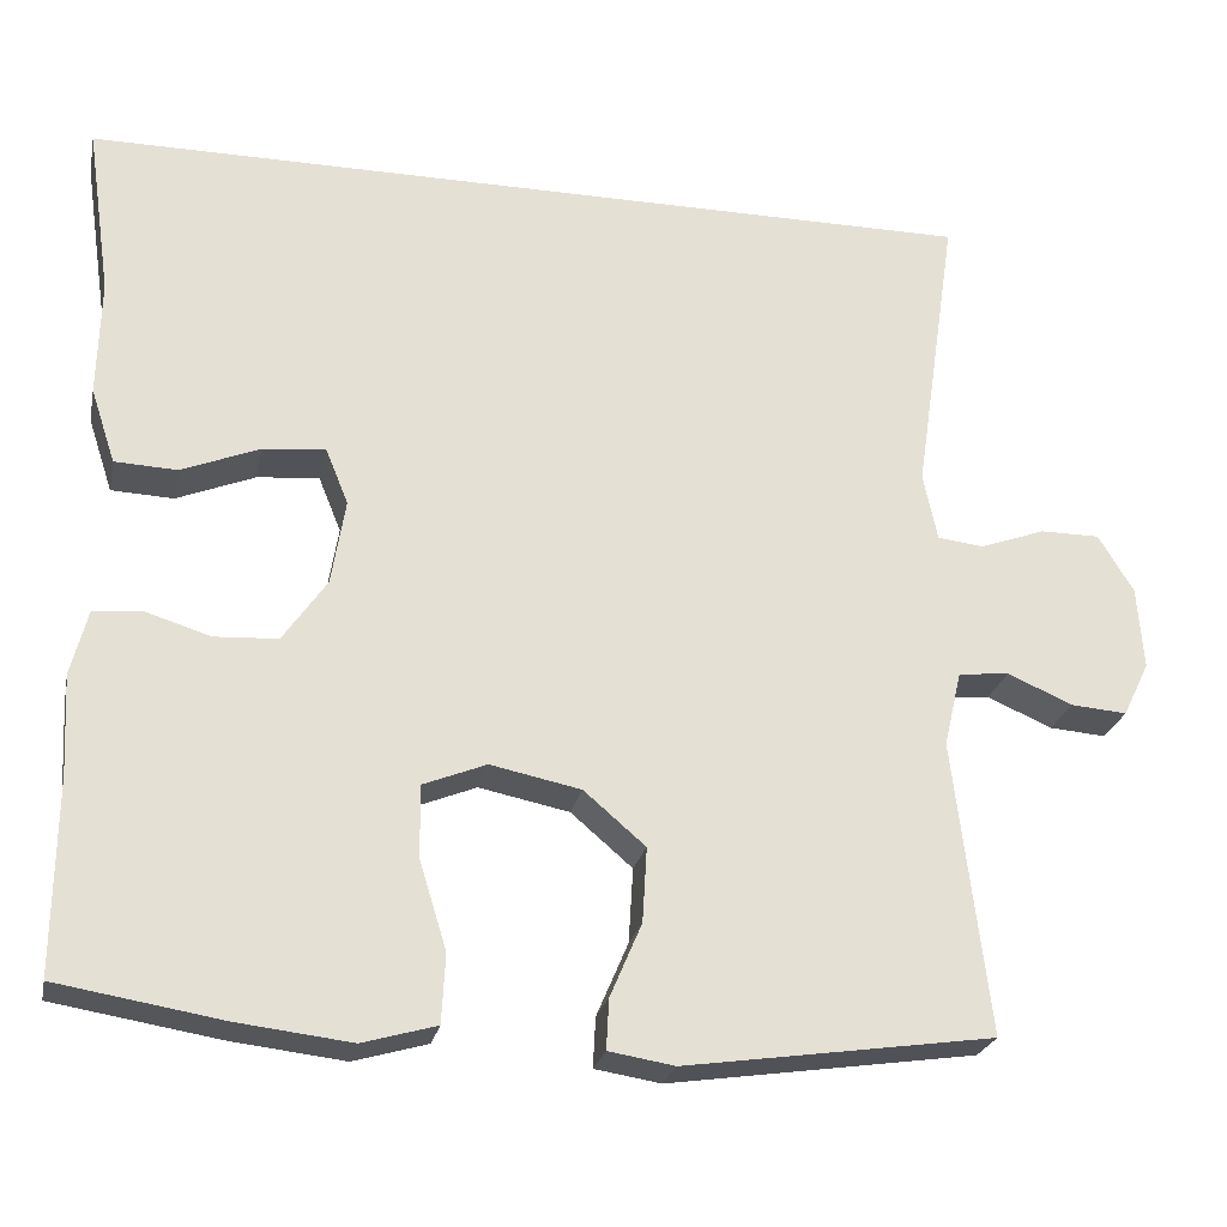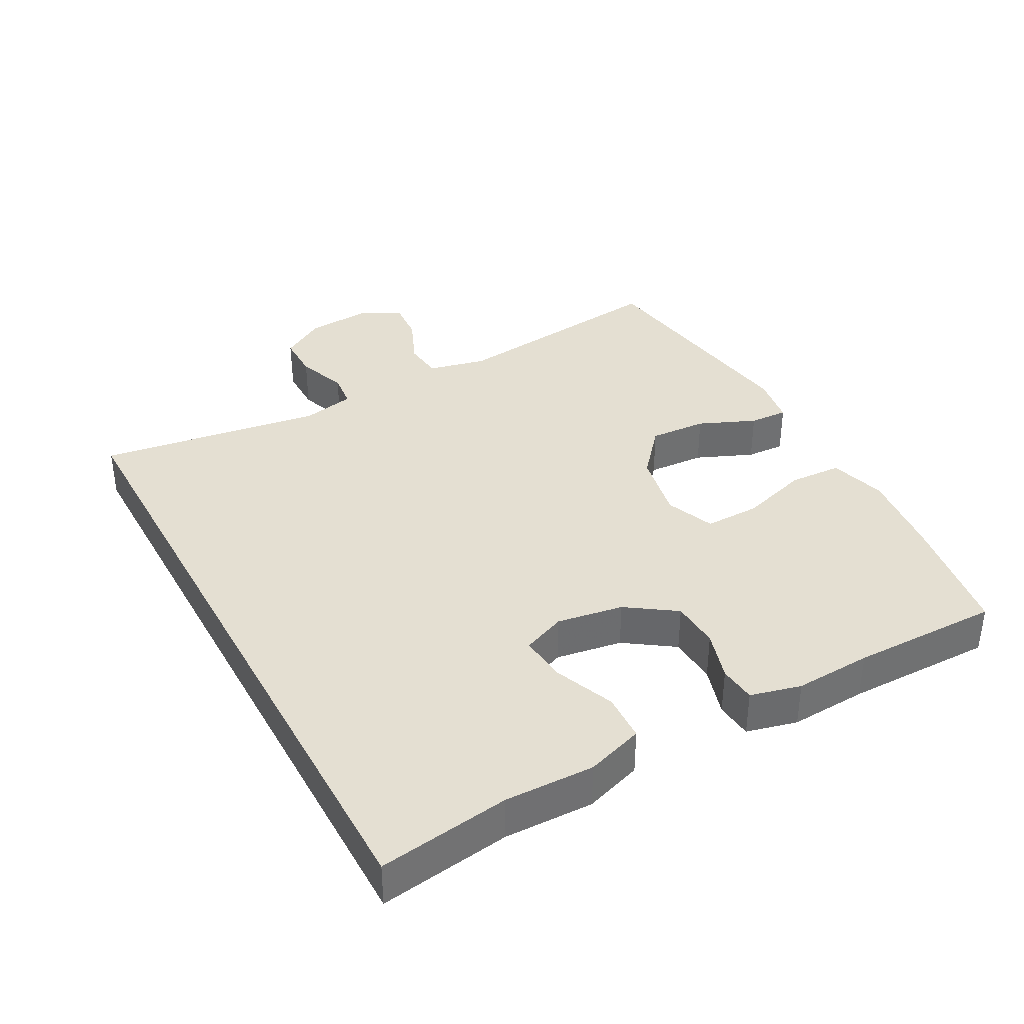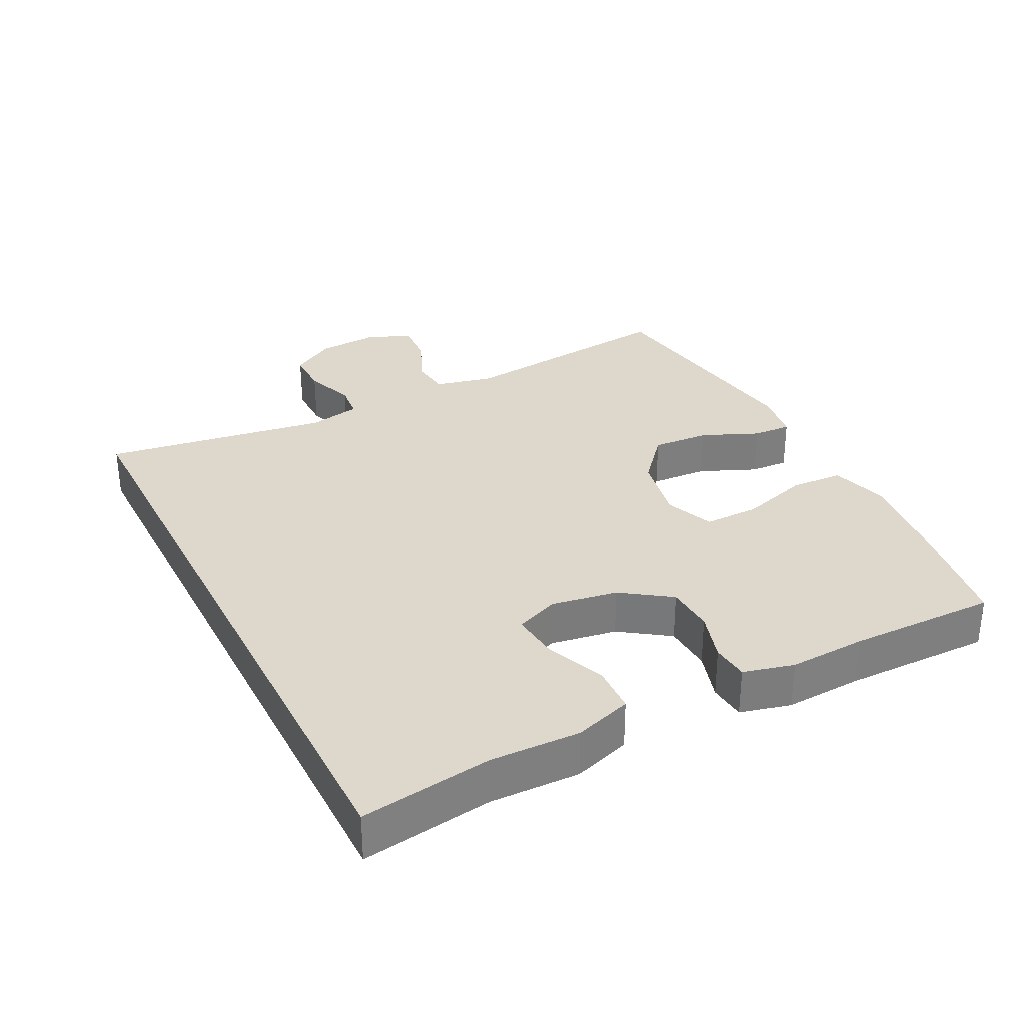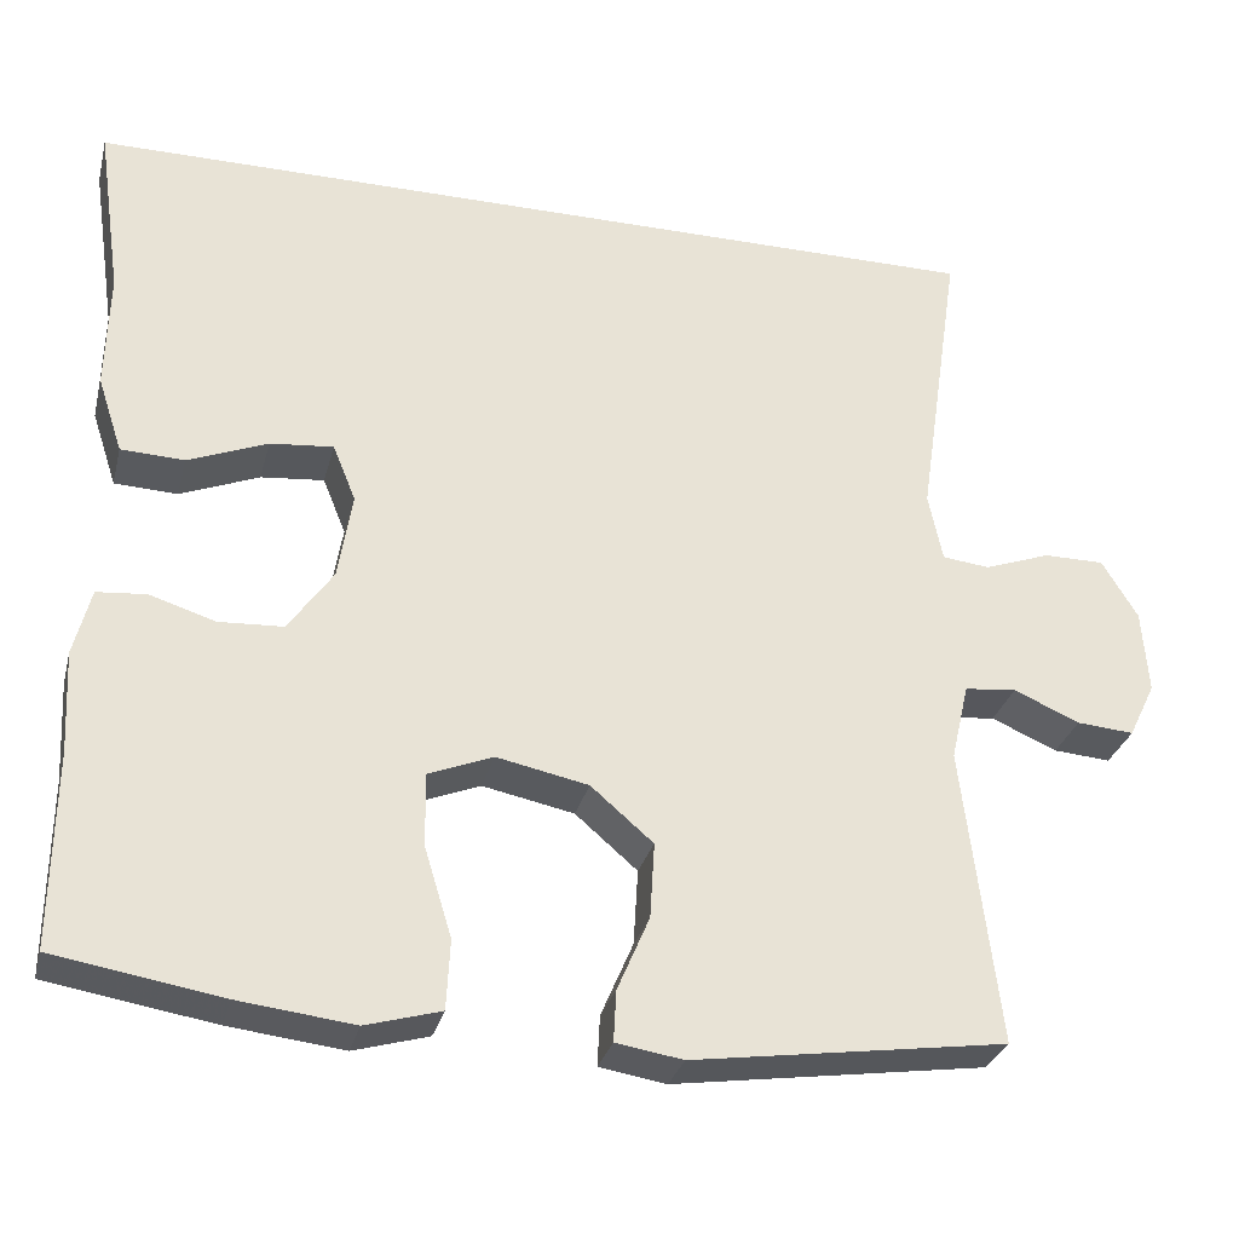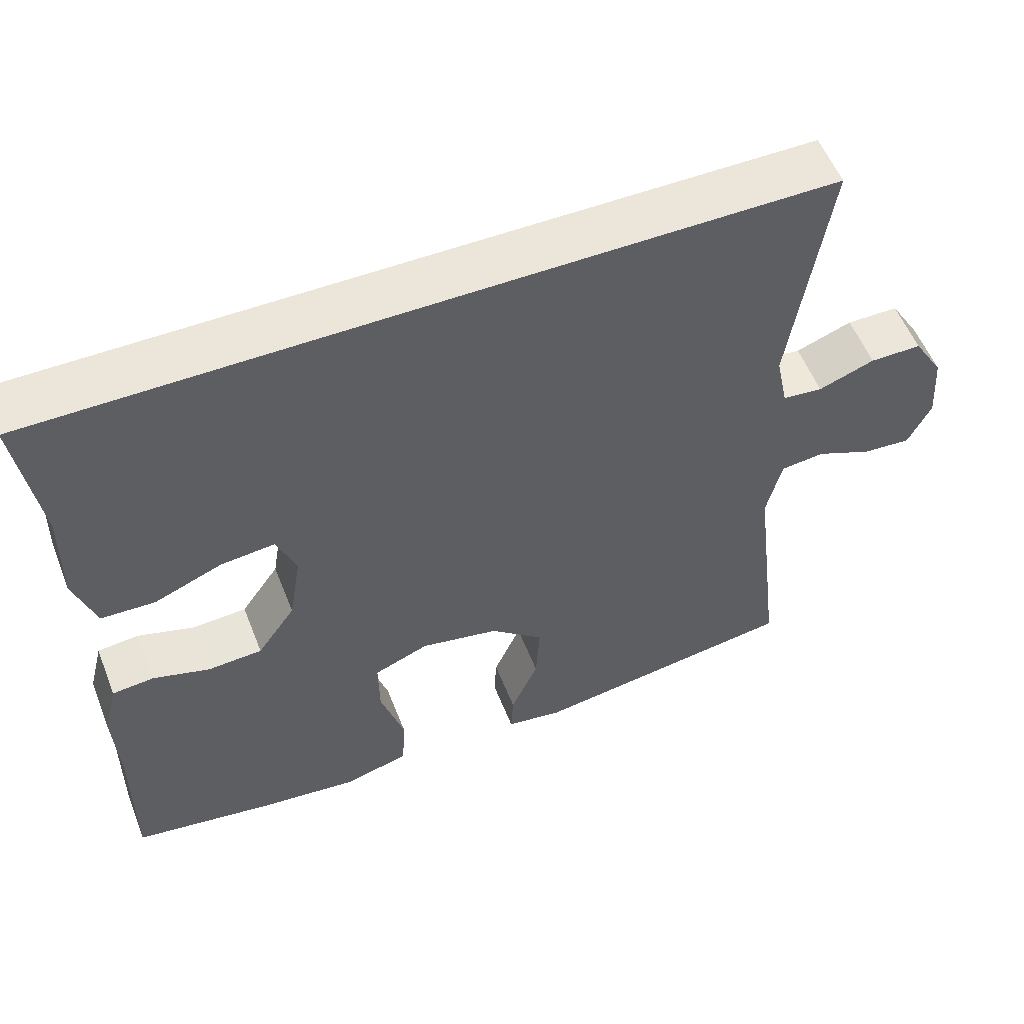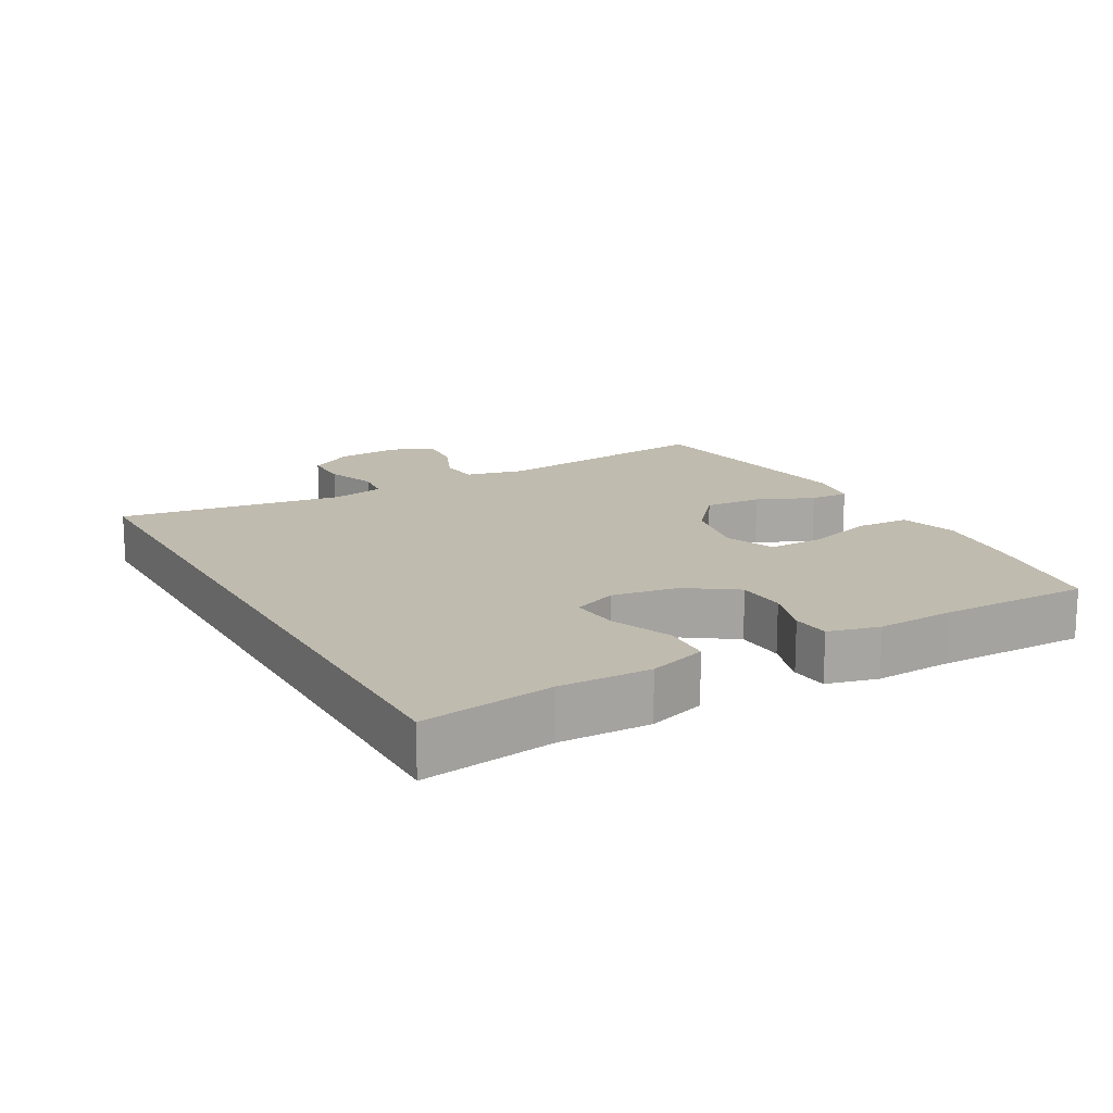
<metadata>
{"format":"obj","ext":"obj","renderer":"f3d","projection":"perspective","resolution":1024,"background":"white","views":[{"elev":-24.6,"azim":168.2,"up":"+Z"},{"elev":37.1,"azim":61.4,"up":"+Y"},{"elev":31.5,"azim":63.1,"up":"+Y"},{"elev":-30.0,"azim":166.0,"up":"+Z"},{"elev":55.6,"azim":158.6,"up":"+Z"},{"elev":15.9,"azim":60.7,"up":"+Y"}]}
</metadata>
<code>
v 0.5 0.07 -0.5
v 0.312 0.07 -0.531
v 0.183 0.07 -0.546
v 0.099 0.07 -0.522
v 0.095 0.07 -0.444
v 0.126 0.07 -0.343
v 0.127 0.07 -0.261
v 0.055 0.07 -0.232
v -0.048 0.07 -0.253
v -0.118 0.07 -0.313
v -0.113 0.07 -0.398
v -0.077 0.07 -0.482
v -0.074 0.07 -0.539
v -0.149 0.07 -0.551
v -0.5 0.07 -0.5
v -0.46 0.07 -0.166
v -0.48 0.07 -0.08
v -0.538 0.07 -0.074
v -0.612 0.07 -0.106
v -0.676 0.07 -0.111
v -0.706 0.07 -0.049
v -0.699 0.07 0.045
v -0.659 0.07 0.111
v -0.591 0.07 0.111
v -0.517 0.07 0.084
v -0.464 0.07 0.09
v -0.448 0.07 0.167
v -0.497 0.07 0.5
v 0.528 0.07 0.5
v 0.5 0.07 0.306
v 0.503 0.07 0.173
v 0.475 0.07 0.088
v 0.404 0.07 0.085
v 0.315 0.07 0.121
v 0.244 0.07 0.128
v 0.218 0.07 0.064
v 0.234 0.07 -0.034
v 0.284 0.07 -0.106
v 0.356 0.07 -0.11
v 0.43 0.07 -0.087
v 0.485 0.07 -0.092
v 0.504 0.07 -0.167
v 0.498 0.07 -0.281
v 0.5 0 -0.5
v 0.312 0 -0.531
v 0.183 0 -0.546
v 0.099 0 -0.522
v 0.095 0 -0.444
v 0.126 0 -0.343
v 0.127 0 -0.261
v 0.055 0 -0.232
v -0.048 0 -0.253
v -0.118 0 -0.313
v -0.113 0 -0.398
v -0.077 0 -0.482
v -0.074 0 -0.539
v -0.149 0 -0.551
v -0.5 0 -0.5
v -0.46 0 -0.166
v -0.48 0 -0.08
v -0.538 0 -0.074
v -0.612 0 -0.106
v -0.676 0 -0.111
v -0.706 0 -0.049
v -0.699 0 0.045
v -0.659 0 0.111
v -0.591 0 0.111
v -0.517 0 0.084
v -0.464 0 0.09
v -0.448 0 0.167
v -0.497 0 0.5
v 0.528 0 0.5
v 0.5 0 0.306
v 0.503 0 0.173
v 0.475 0 0.088
v 0.404 0 0.085
v 0.315 0 0.121
v 0.244 0 0.128
v 0.218 0 0.064
v 0.234 0 -0.034
v 0.284 0 -0.106
v 0.356 0 -0.11
v 0.43 0 -0.087
v 0.485 0 -0.092
v 0.504 0 -0.167
v 0.498 0 -0.281
f 41 42 43
f 40 41 43
f 39 40 43
f 4 5 6
f 3 4 6
f 2 3 6
f 1 2 6
f 43 1 6
f 39 43 6
f 38 39 6
f 37 38 6 7
f 36 37 7 8
f 35 36 8 9
f 32 33 34
f 31 32 34
f 30 31 34
f 30 34 35
f 29 30 35
f 28 29 35
f 27 28 35
f 35 9 10
f 27 35 10
f 26 27 10
f 23 24 25
f 22 23 25
f 21 22 25
f 20 21 25
f 19 20 25
f 18 19 25
f 17 18 25 26
f 26 10 11
f 17 26 11
f 16 17 11
f 14 15 16
f 13 14 16
f 12 13 16
f 11 12 16
f 86 85 84
f 86 84 83
f 86 83 82
f 49 48 47
f 49 47 46
f 49 46 45
f 49 45 44
f 49 44 86
f 49 86 82
f 49 82 81
f 50 49 81 80
f 51 50 80 79
f 52 51 79 78
f 77 76 75
f 77 75 74
f 77 74 73
f 78 77 73
f 78 73 72
f 78 72 71
f 78 71 70
f 53 52 78
f 53 78 70
f 53 70 69
f 68 67 66
f 68 66 65
f 68 65 64
f 68 64 63
f 68 63 62
f 68 62 61
f 69 68 61 60
f 54 53 69
f 54 69 60
f 54 60 59
f 59 58 57
f 59 57 56
f 59 56 55
f 59 55 54
f 1 44 45 2
f 2 45 46 3
f 3 46 47 4
f 4 47 48 5
f 5 48 49 6
f 6 49 50 7
f 7 50 51 8
f 8 51 52 9
f 9 52 53 10
f 10 53 54 11
f 11 54 55 12
f 12 55 56 13
f 13 56 57 14
f 14 57 58 15
f 15 58 59 16
f 16 59 60 17
f 17 60 61 18
f 18 61 62 19
f 19 62 63 20
f 20 63 64 21
f 21 64 65 22
f 22 65 66 23
f 23 66 67 24
f 24 67 68 25
f 25 68 69 26
f 26 69 70 27
f 27 70 71 28
f 28 71 72 29
f 29 72 73 30
f 30 73 74 31
f 31 74 75 32
f 32 75 76 33
f 33 76 77 34
f 34 77 78 35
f 35 78 79 36
f 36 79 80 37
f 37 80 81 38
f 38 81 82 39
f 39 82 83 40
f 40 83 84 41
f 41 84 85 42
f 42 85 86 43
f 43 86 44 1

</code>
